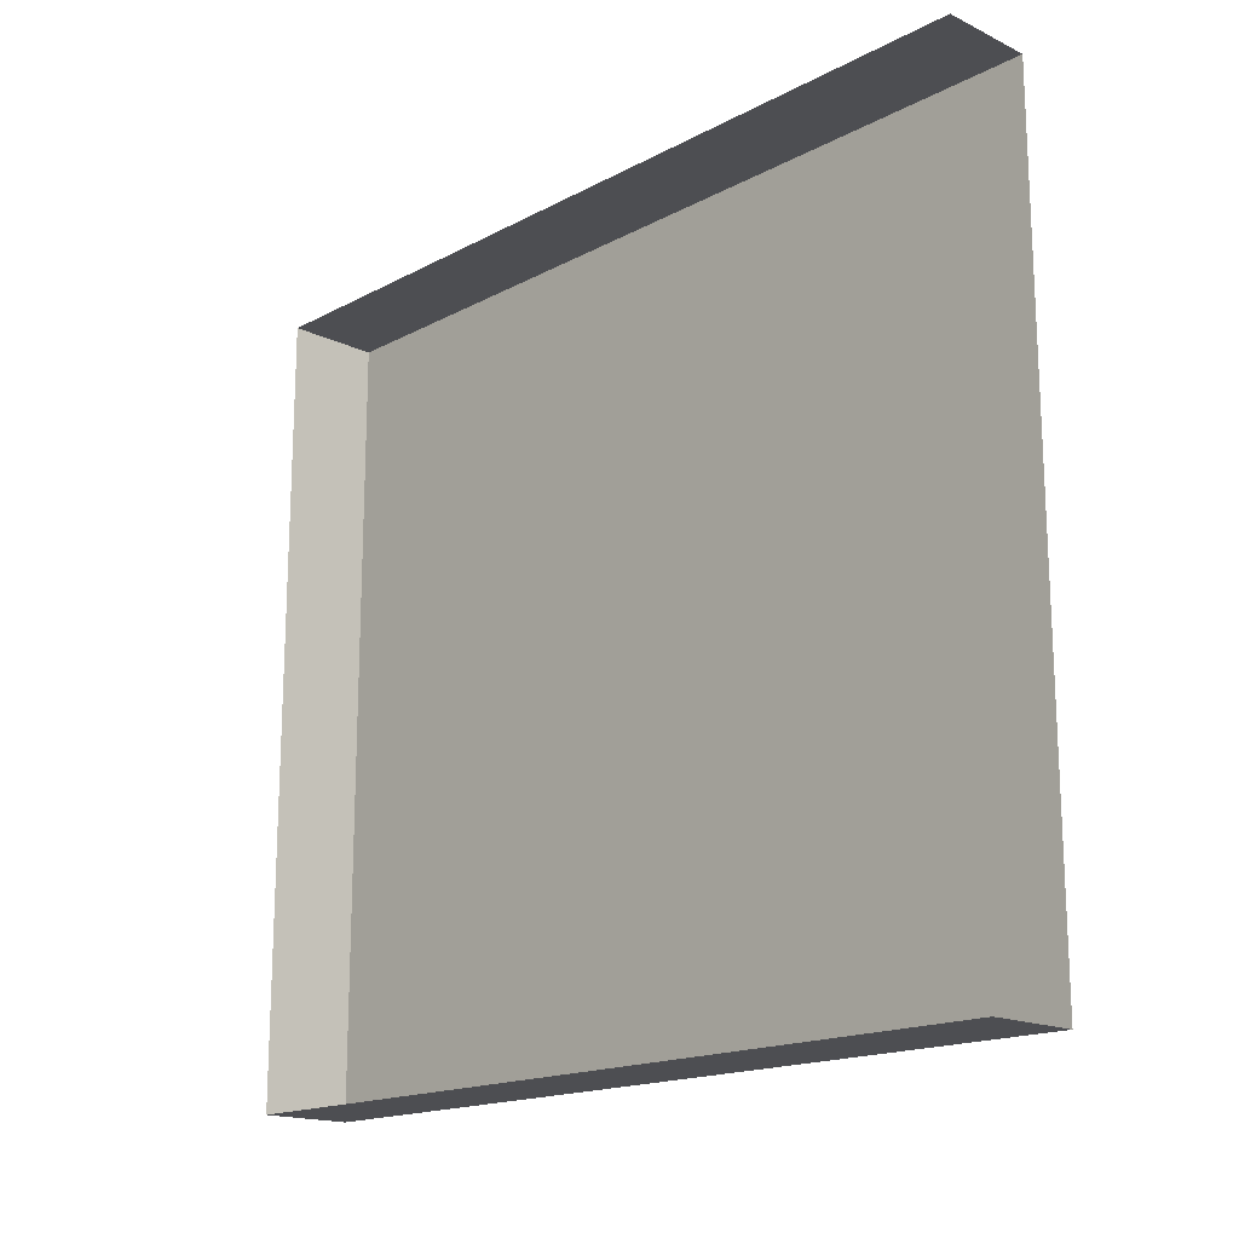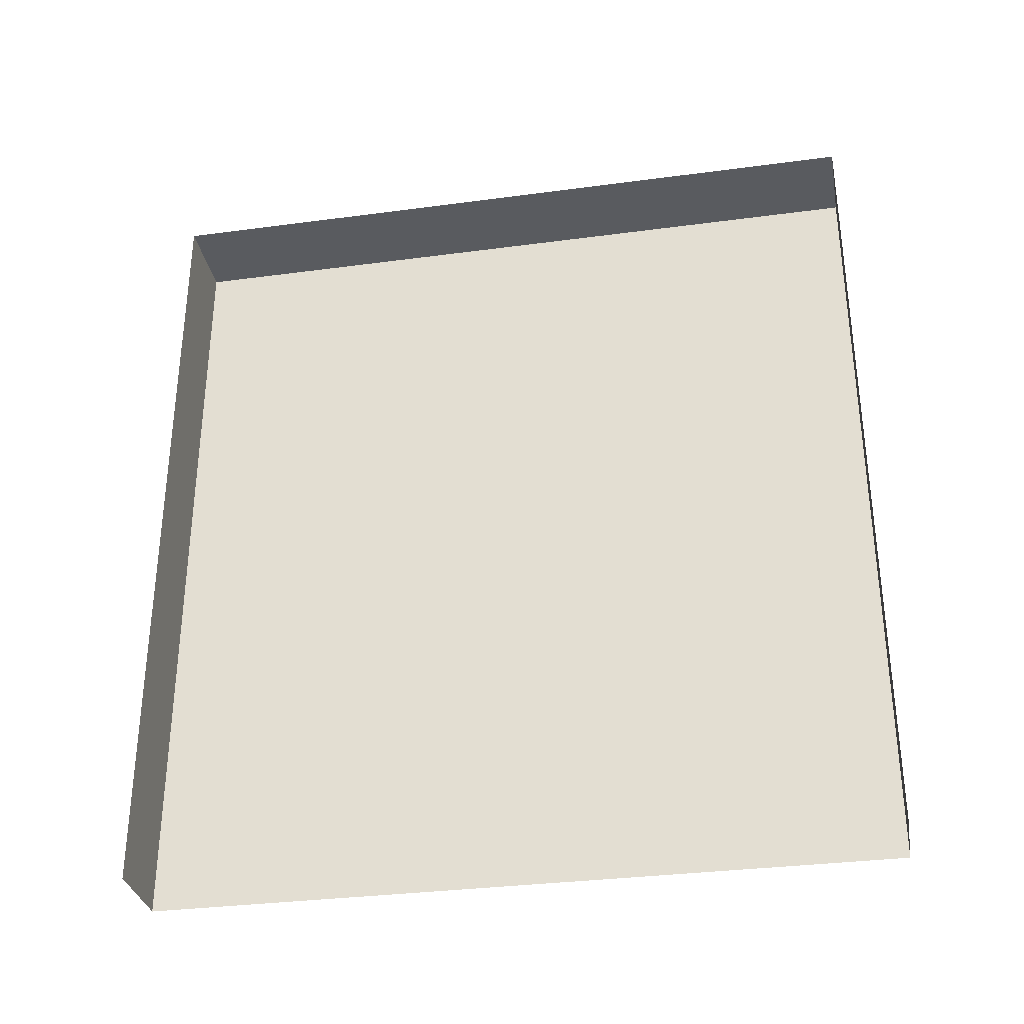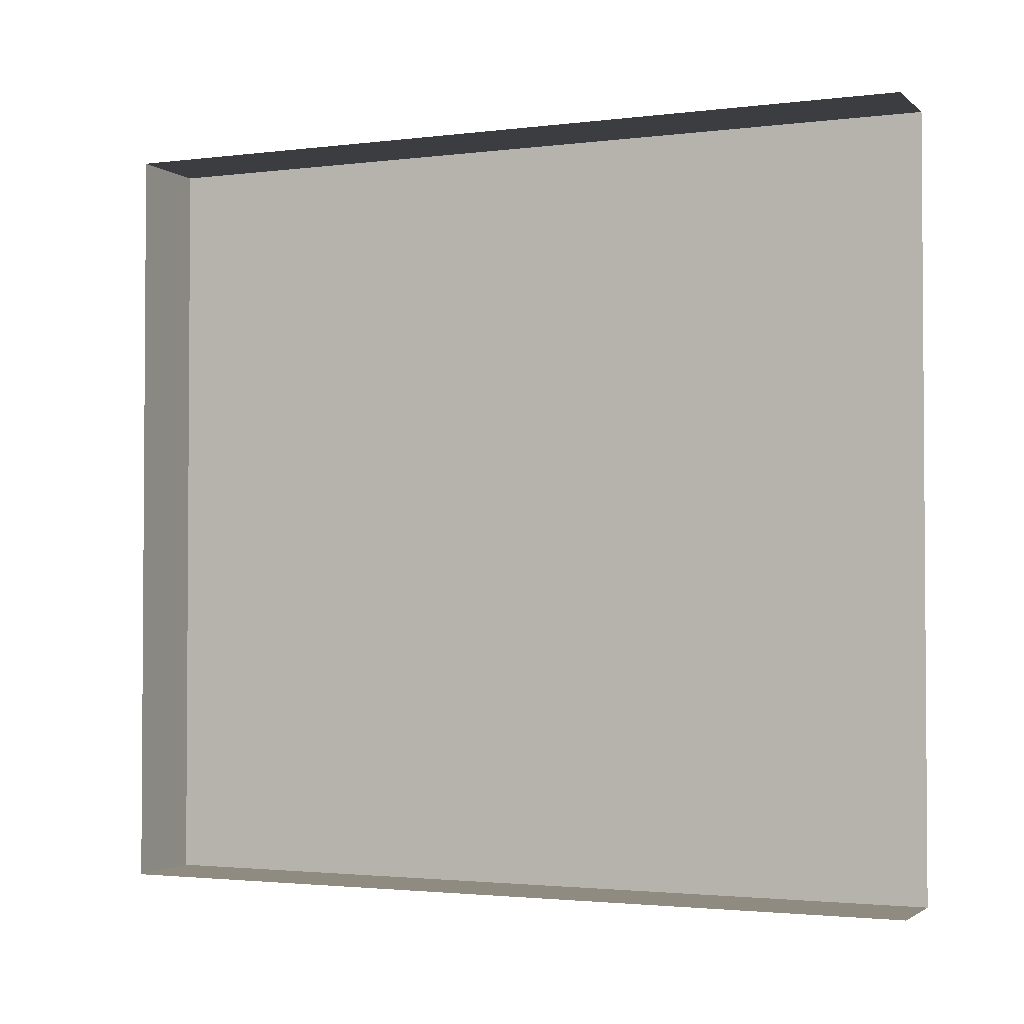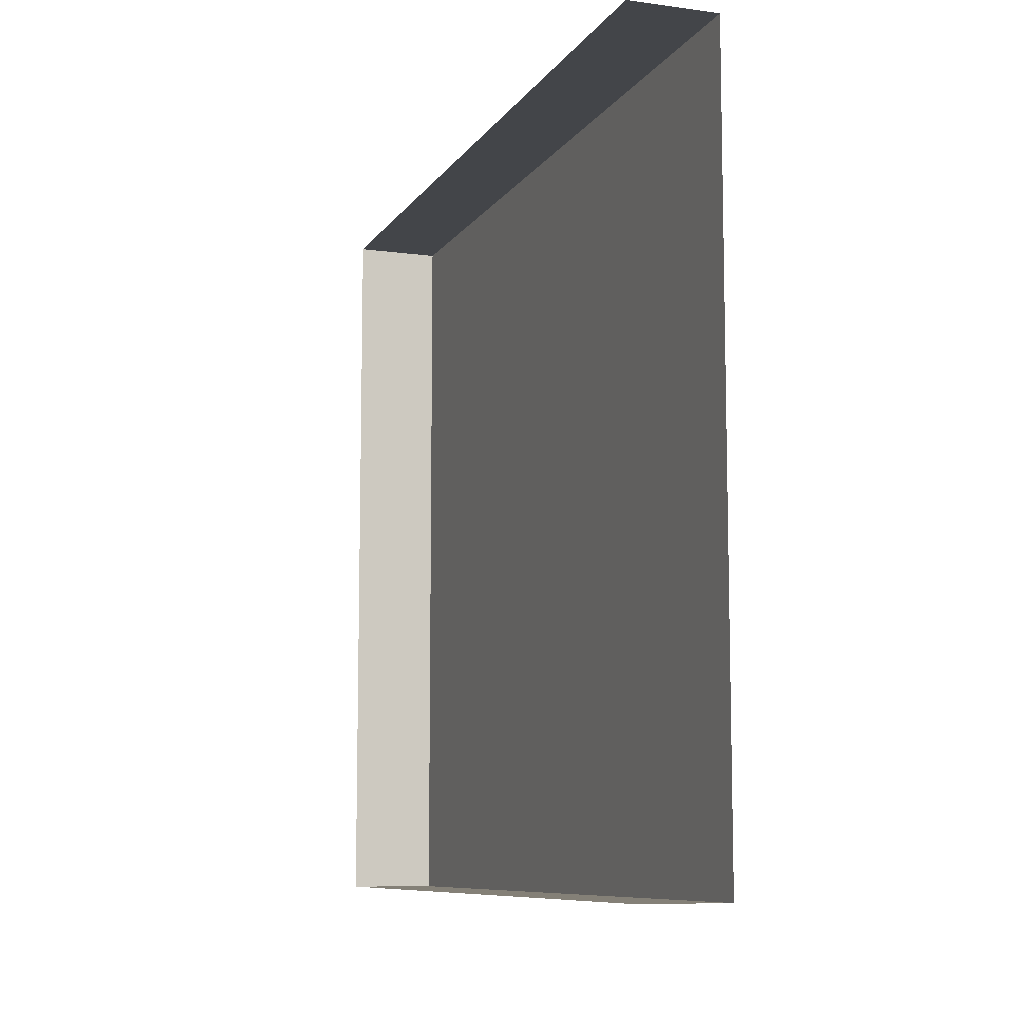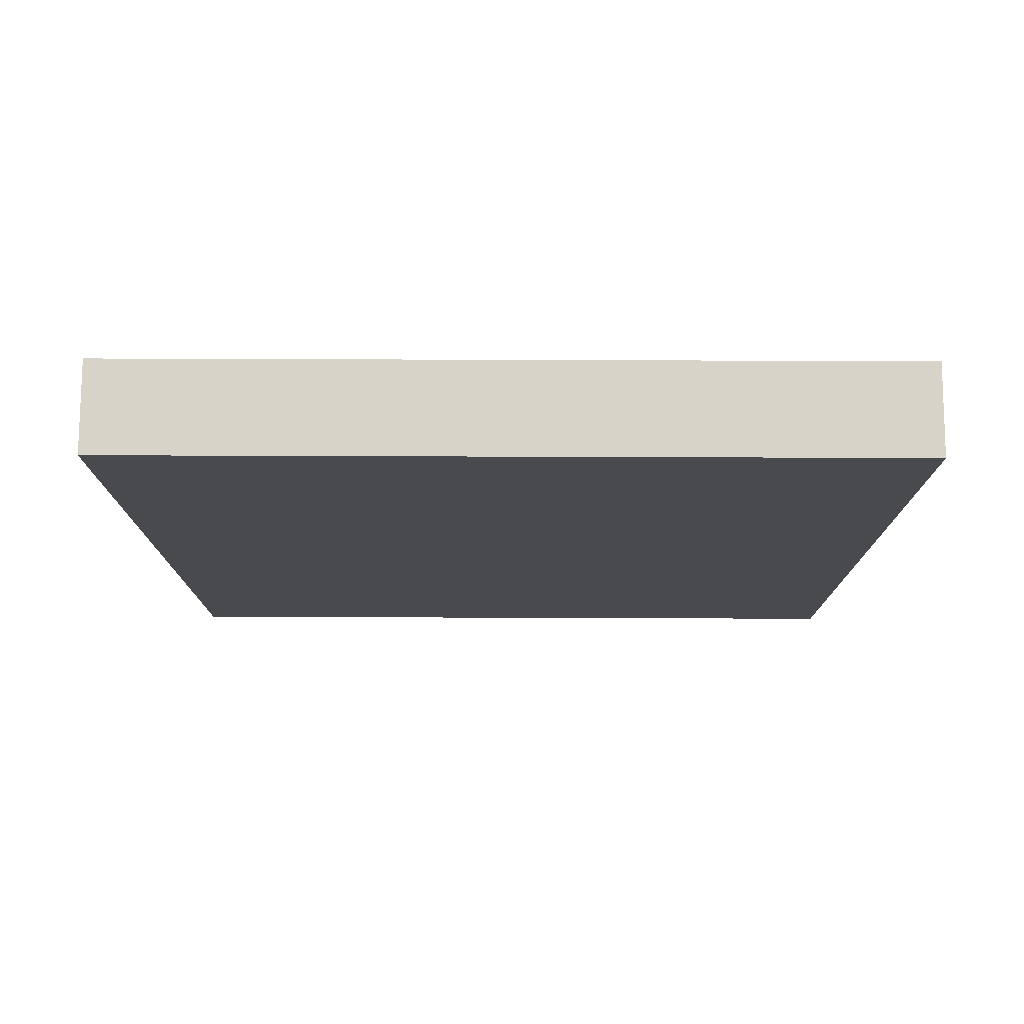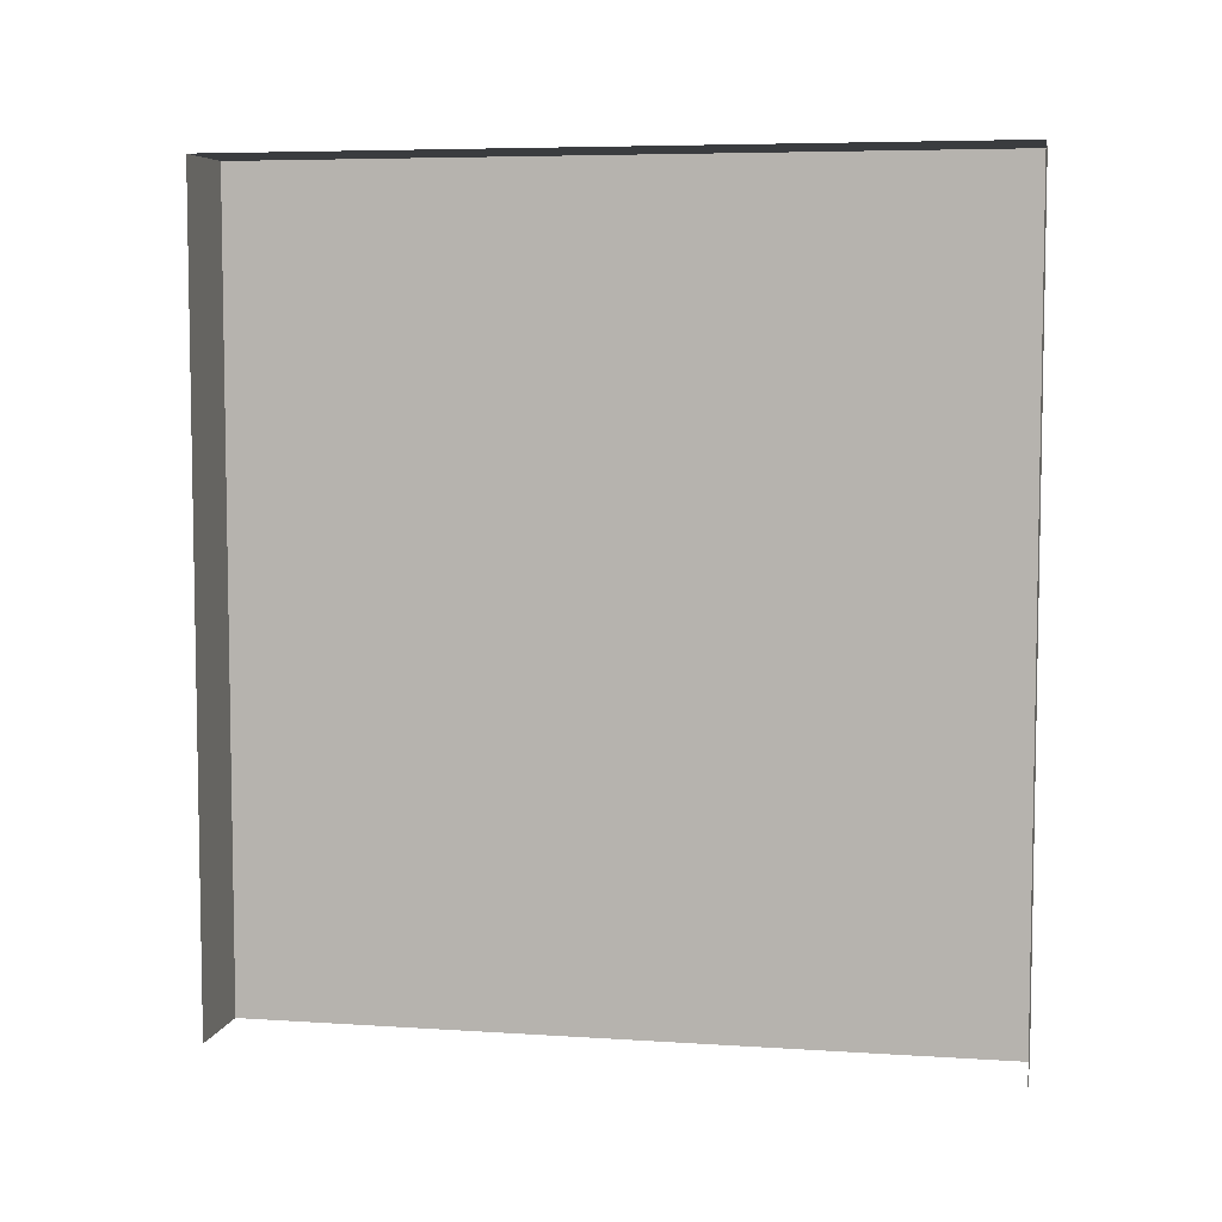
<metadata>
{"format":"obj","ext":"obj","renderer":"f3d","projection":"perspective","resolution":1024,"background":"white","views":[{"elev":-17.1,"azim":-43.6,"up":"+Z"},{"elev":-32.7,"azim":-79.5,"up":"+Y"},{"elev":-2.3,"azim":-66.5,"up":"+Z"},{"elev":-8.9,"azim":-19.8,"up":"+Z"},{"elev":77.1,"azim":90.2,"up":"+Y"},{"elev":6.2,"azim":-79.0,"up":"+Y"}]}
</metadata>
<code>
o pasted__polySurface18.001
v -24.37 6 -133
v -24.37 0.2 -133
v -24.37 0.2 -127.6
v -24.37 6 -127.6
v -25 6 -133
v -25 0.2 -133
v -25 0.2 -127.6
v -25 6 -127.6
f 1 4 3 2
f 1 2 6 5
f 3 4 8 7
f 4 1 5 8

</code>
